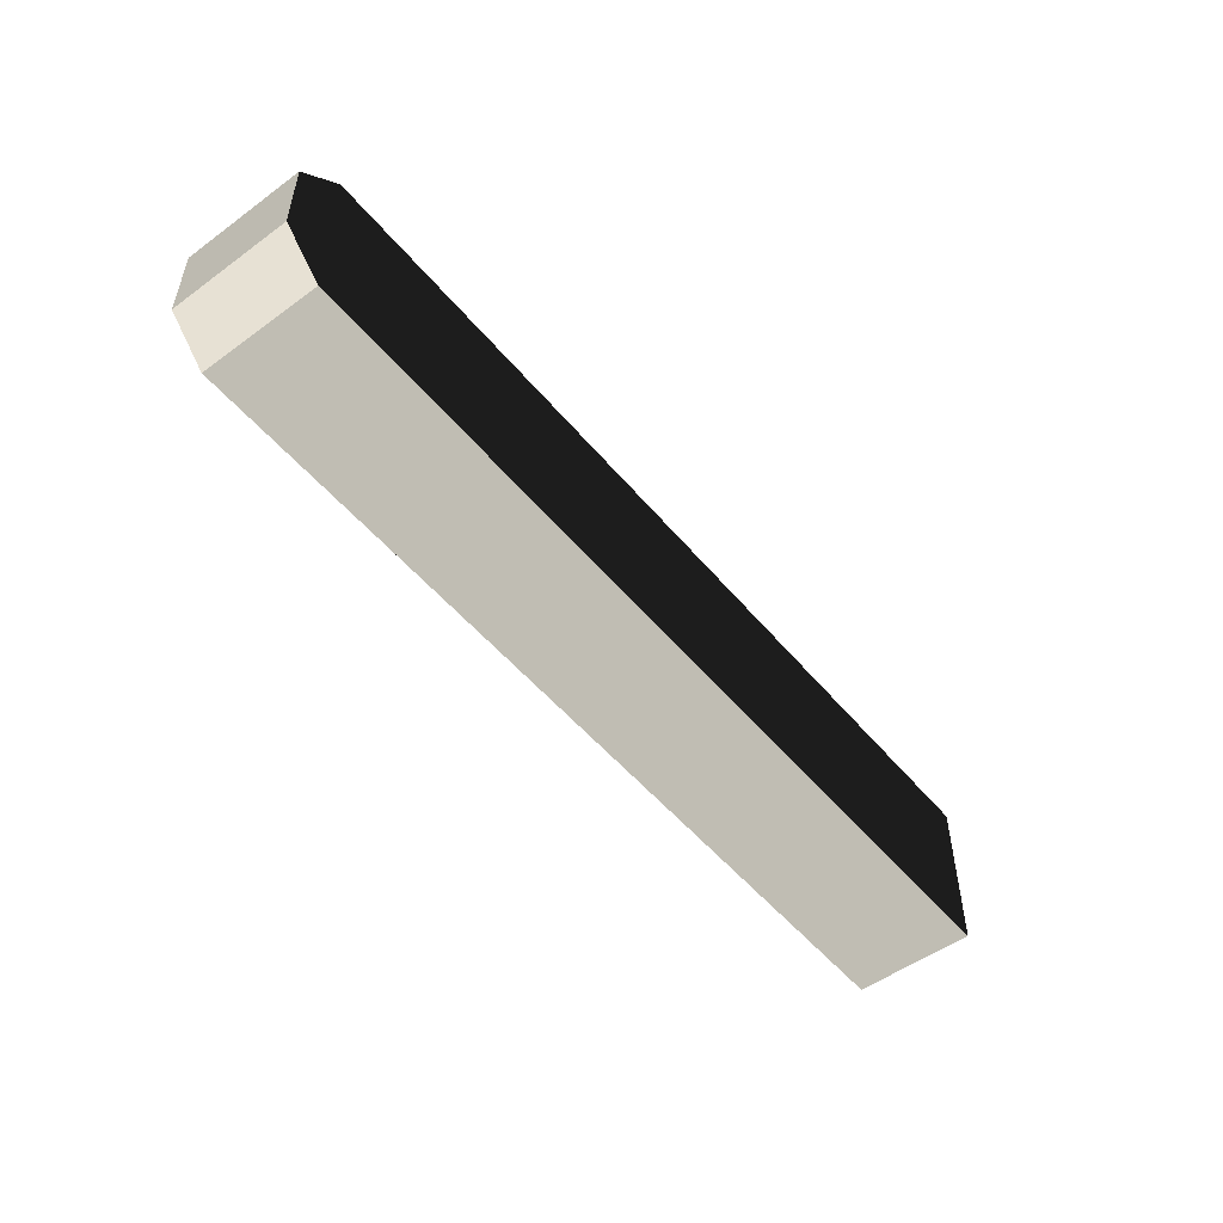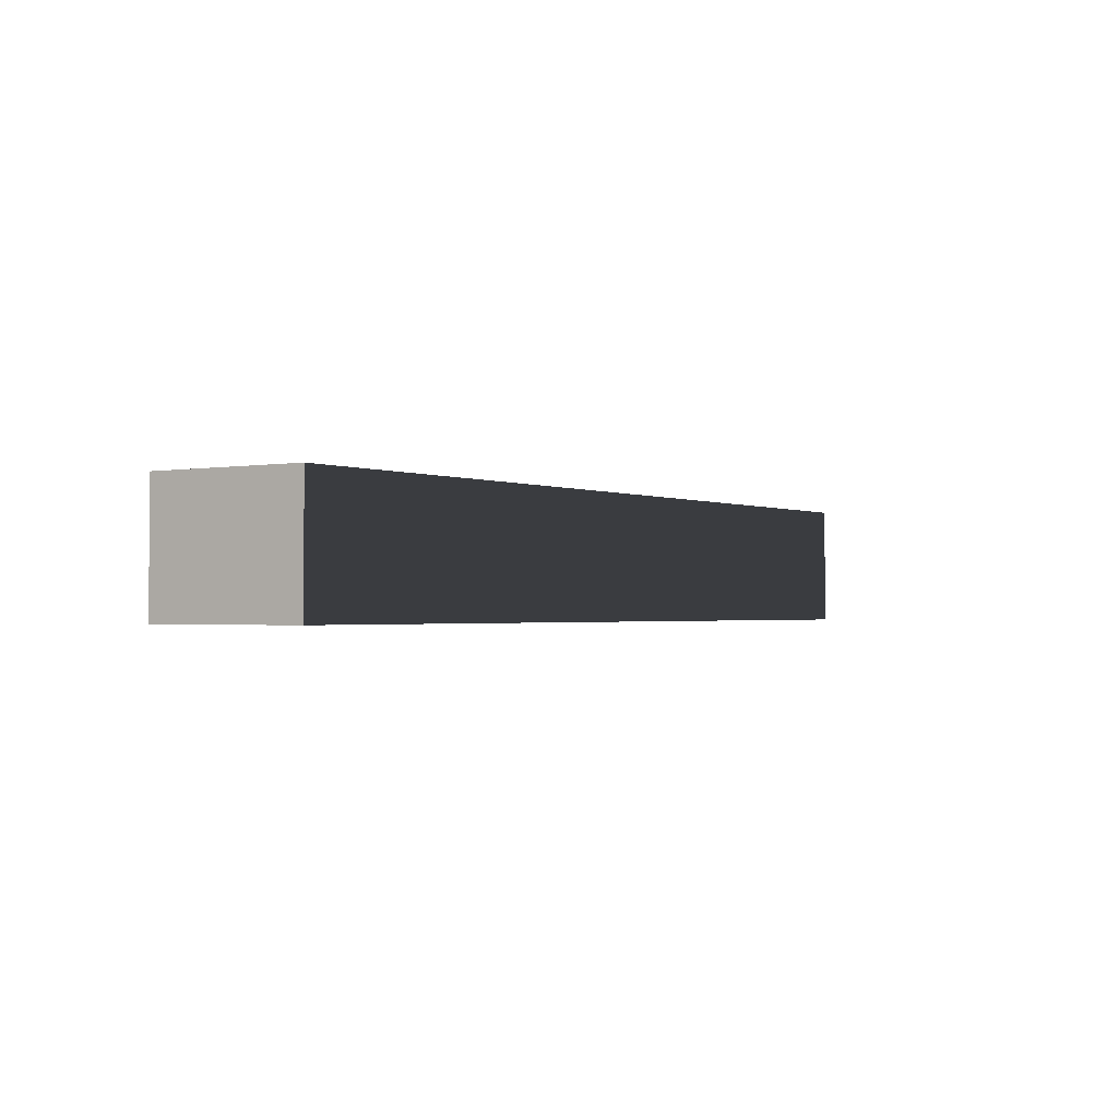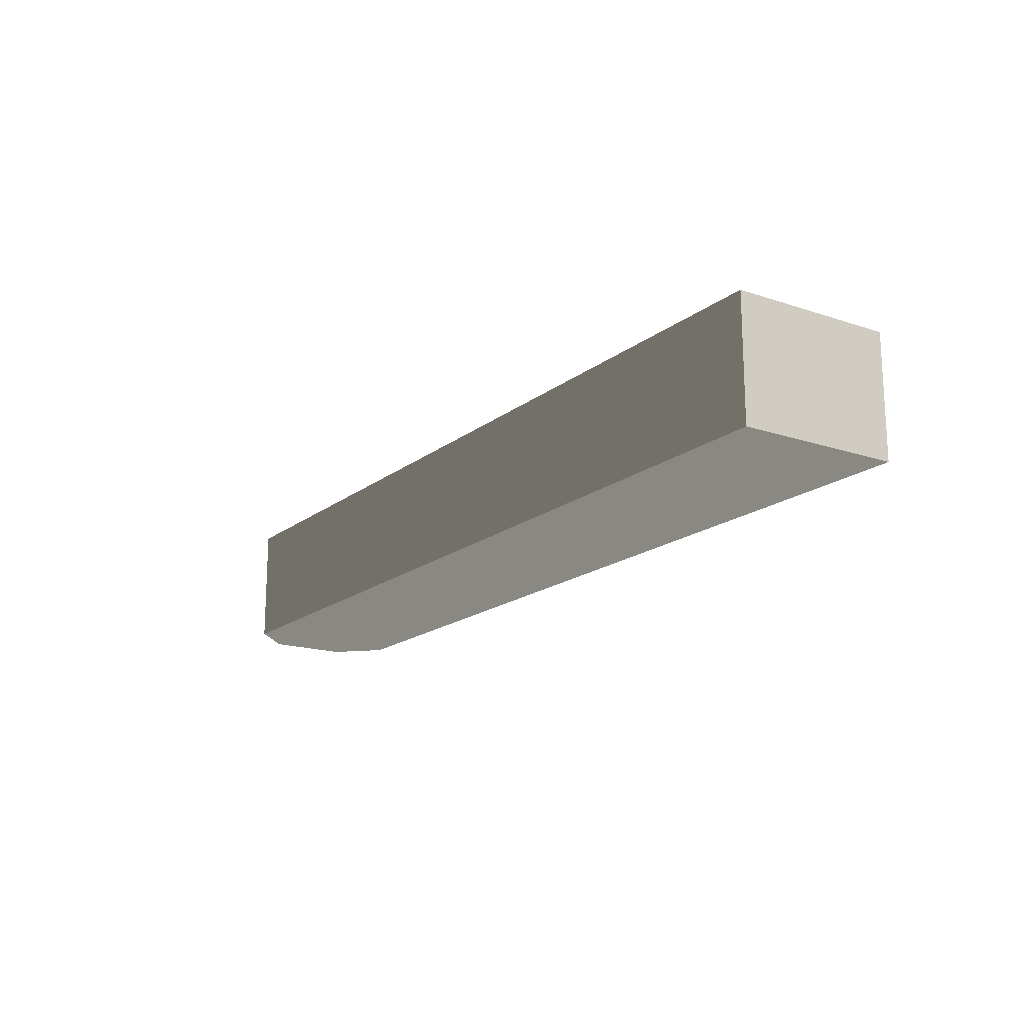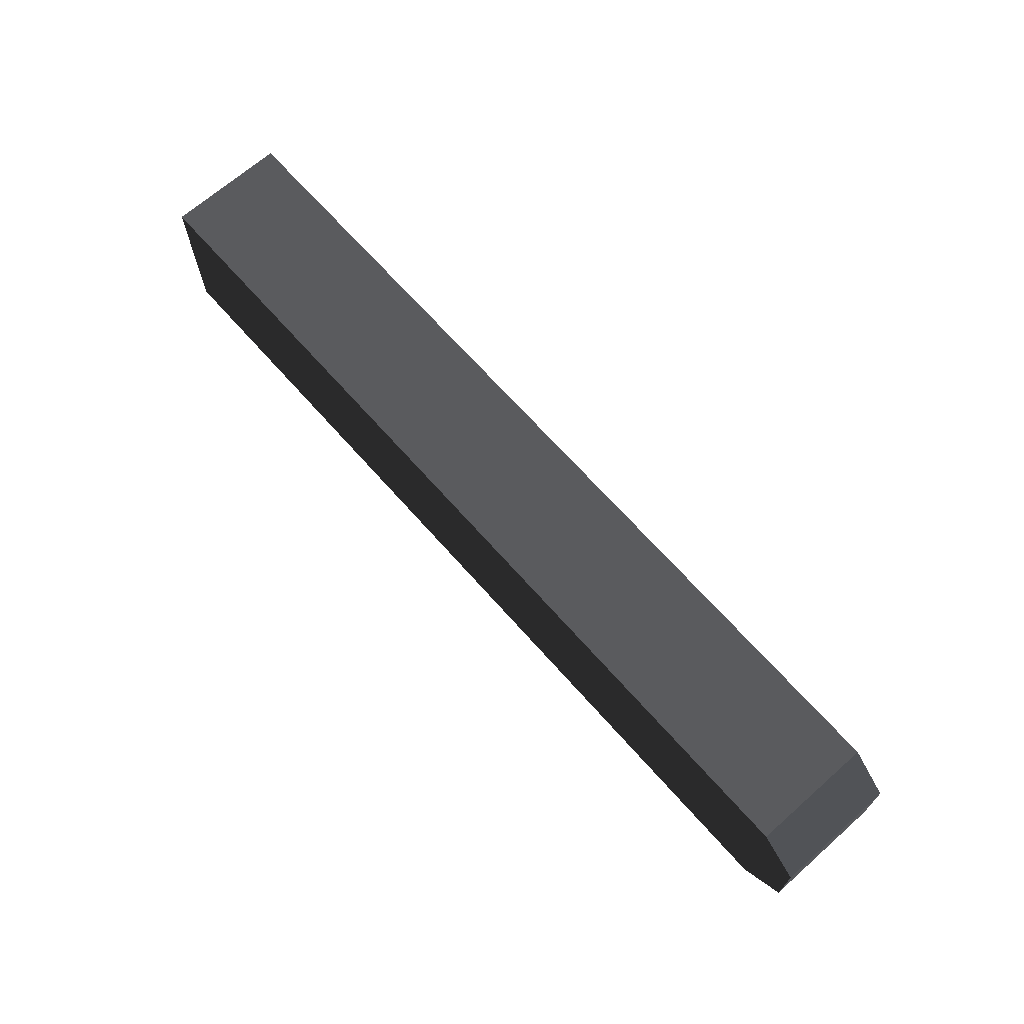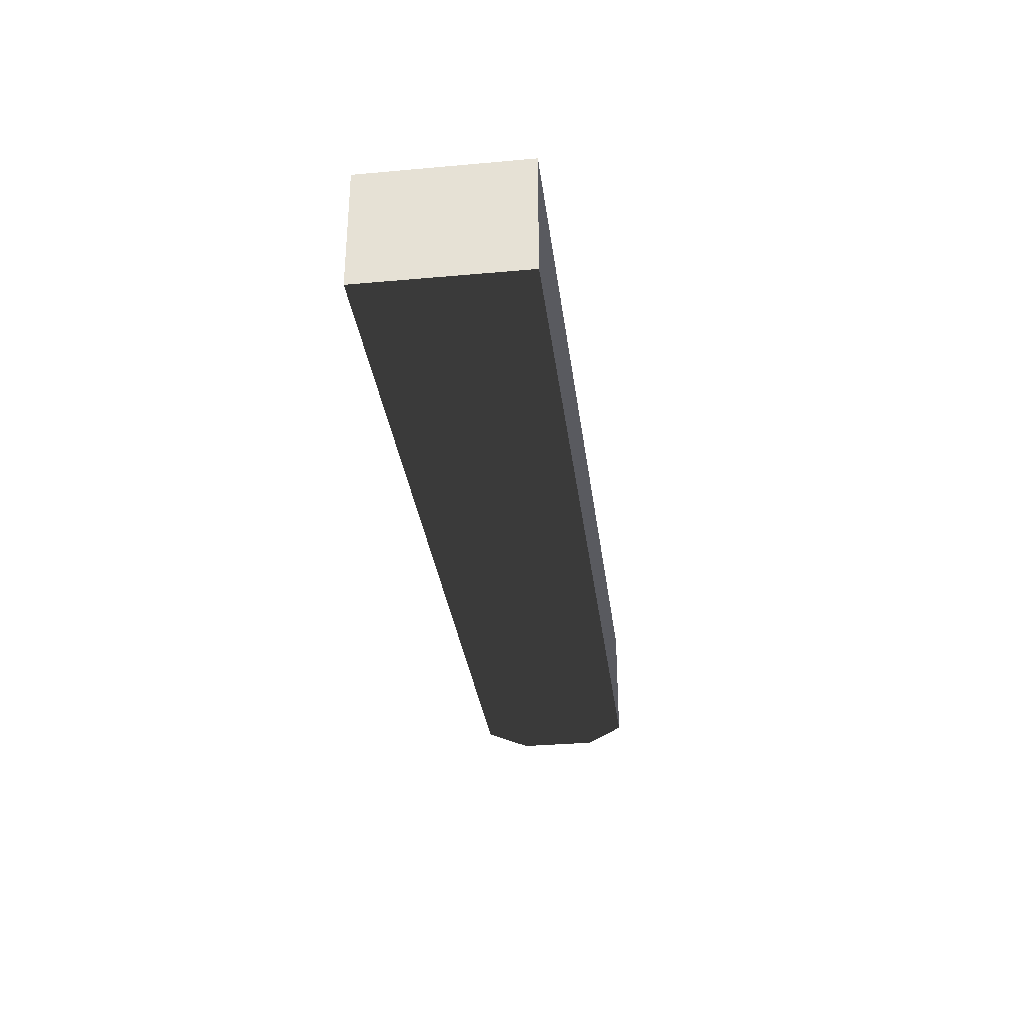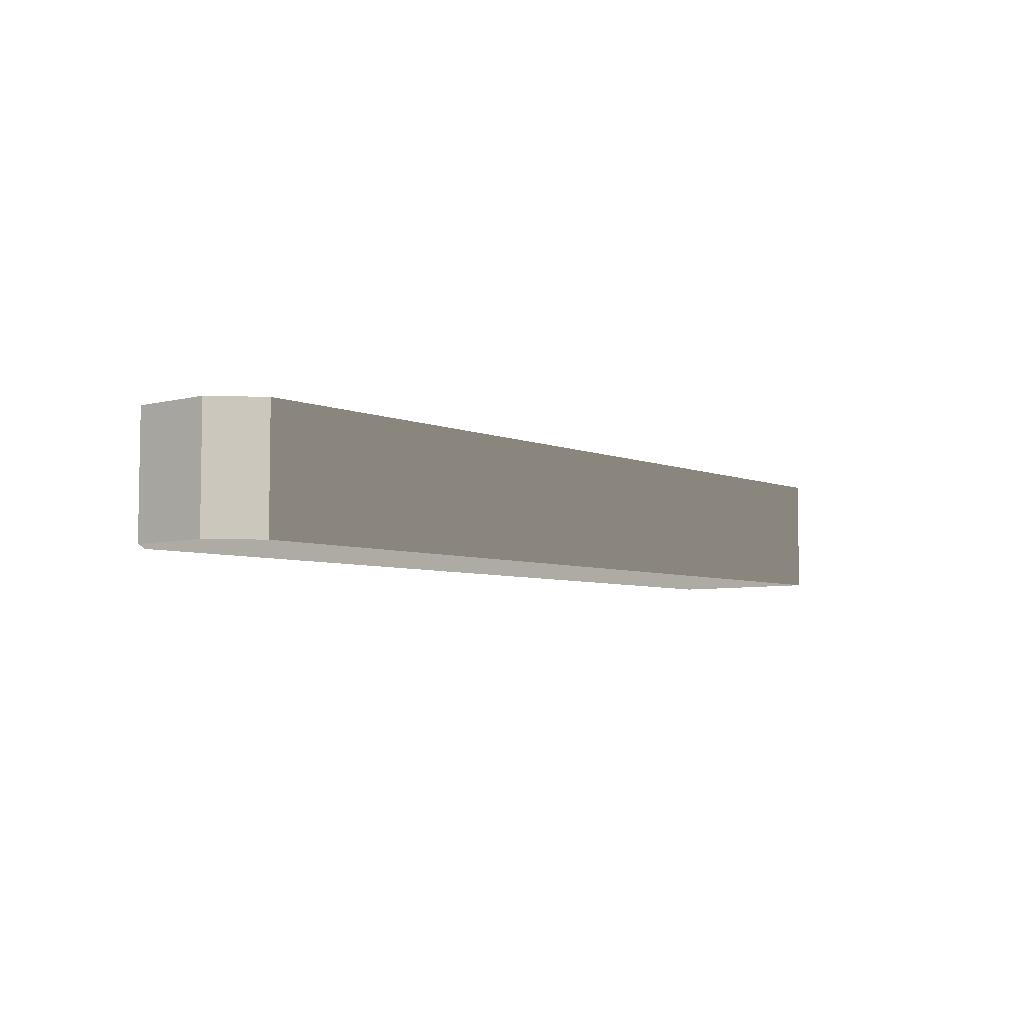
<metadata>
{"format":"obj","ext":"obj","renderer":"f3d","projection":"perspective","resolution":1024,"background":"white","views":[{"elev":-51.6,"azim":128.4,"up":"+Z"},{"elev":-1.5,"azim":-56.4,"up":"+Y"},{"elev":-17.2,"azim":-123.7,"up":"+Y"},{"elev":67.9,"azim":48.5,"up":"+Z"},{"elev":-31.9,"azim":-82.8,"up":"+Y"},{"elev":-5.6,"azim":129.0,"up":"+Y"}]}
</metadata>
<code>
v 5.6 0.56 21.84
v 5.6 1.4 21.84
v 5.6 0.56 20.72
v 5.6 1.4 20.72
v 11.76 0.56 21.84
v 11.76 1.4 21.84
v 11.76 0.56 20.72
v 12.04 0.56 21.56
v 12.04 0.56 21
v 11.76 1.4 20.72
v 12.04 1.4 21.56
v 12.04 1.4 21
f 1 1 2
f 1 2 4
f 1 4 3
f 2 2 1
f 2 1 5
f 2 5 6
f 1 1 3
f 1 3 7
f 1 7 9
f 1 9 8
f 1 8 5
f 4 4 2
f 4 2 6
f 4 6 11
f 4 11 12
f 4 12 10
f 3 3 4
f 3 4 10
f 3 10 7
f 6 6 5
f 6 5 8
f 6 8 11
f 7 7 10
f 7 10 12
f 7 12 9
f 11 11 8
f 11 8 9
f 11 9 12

</code>
